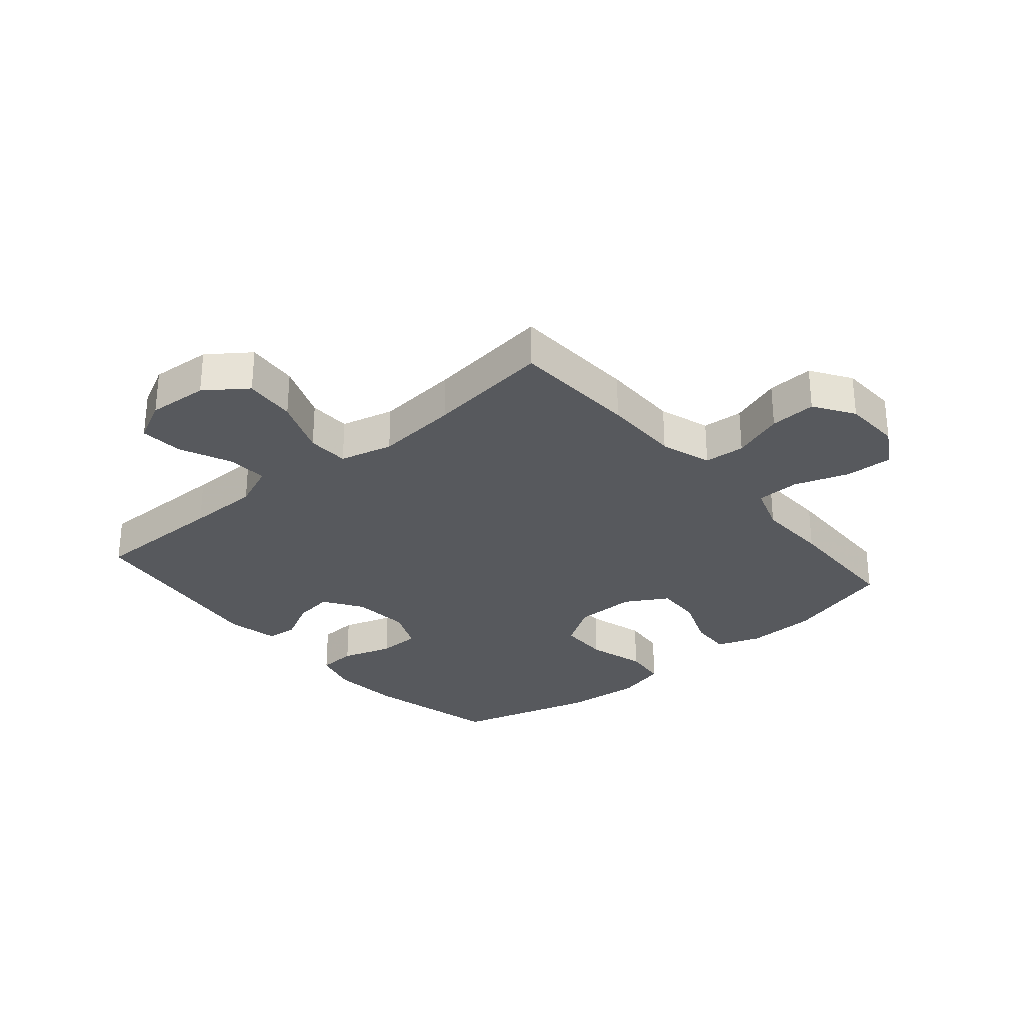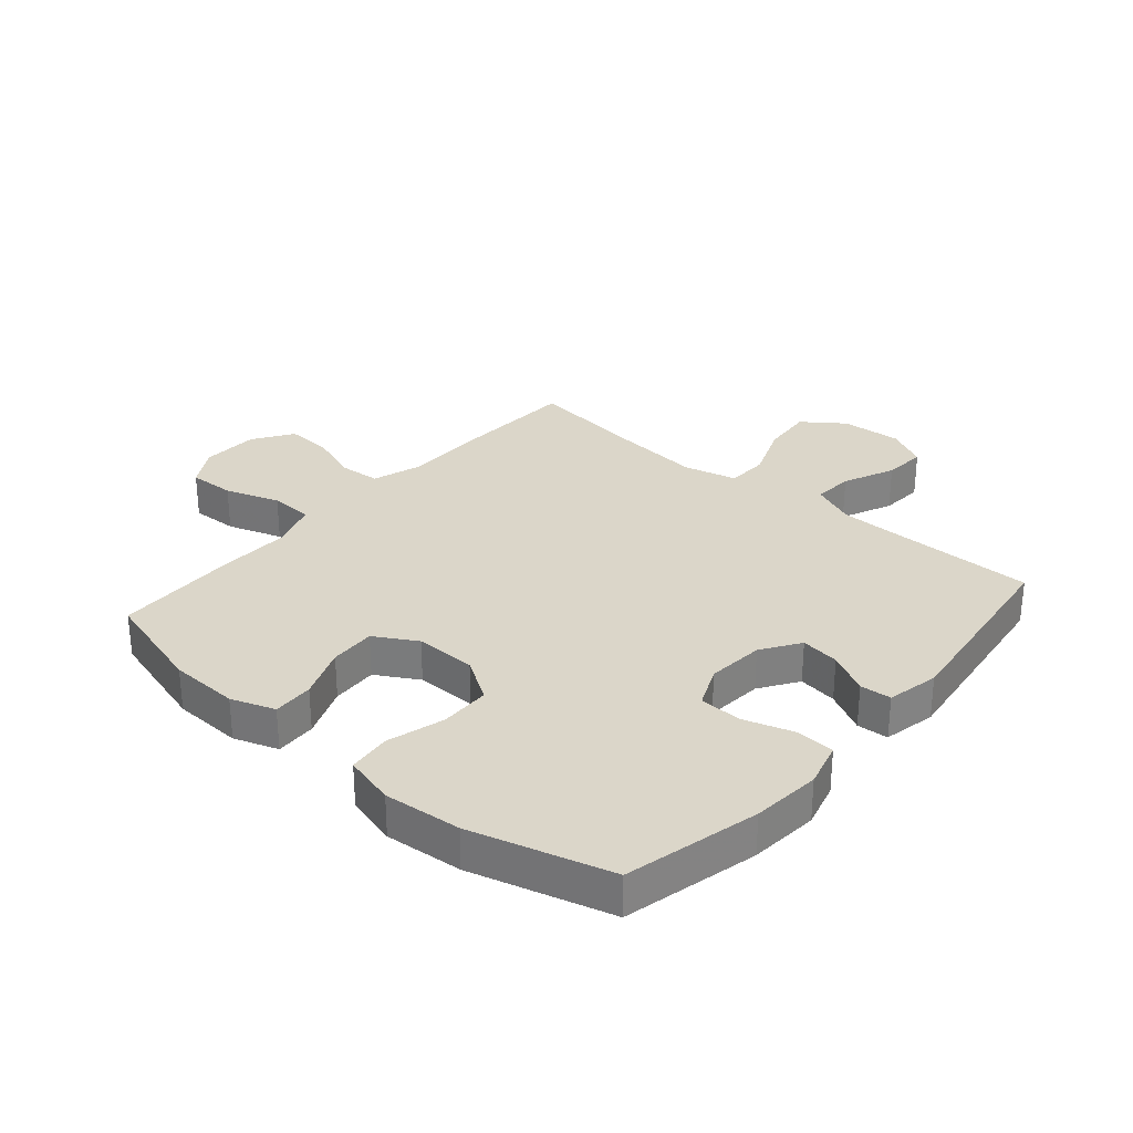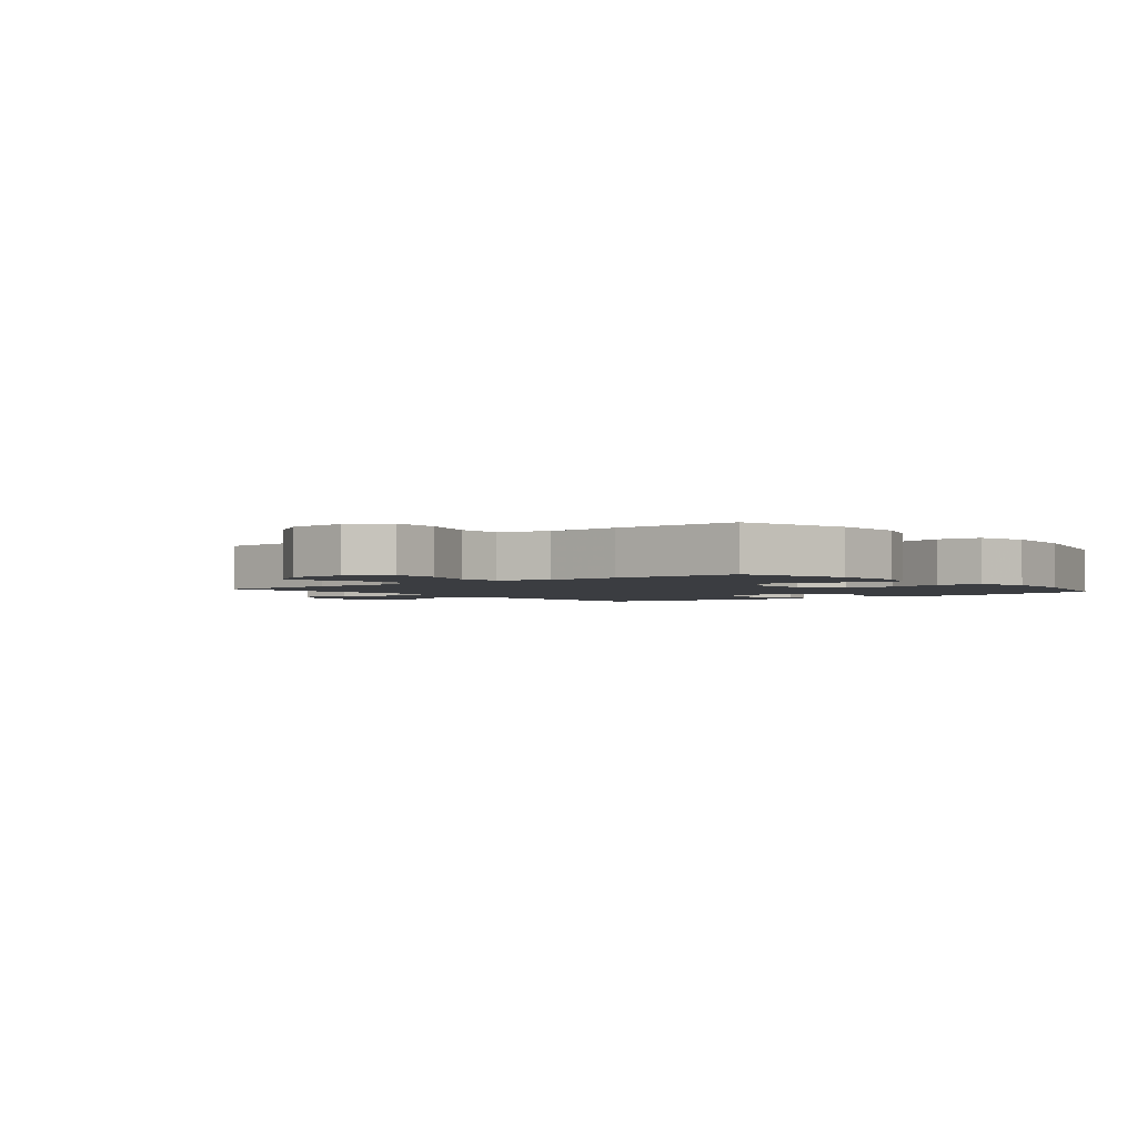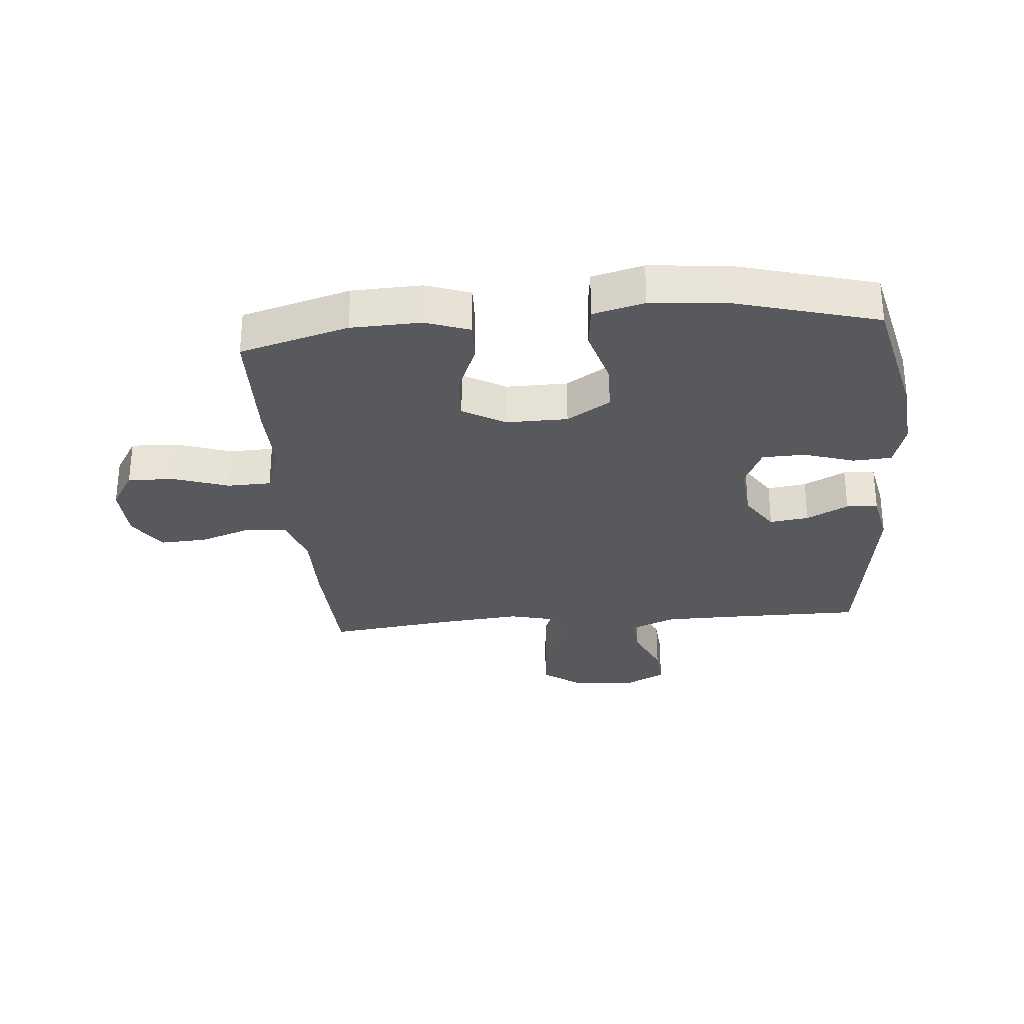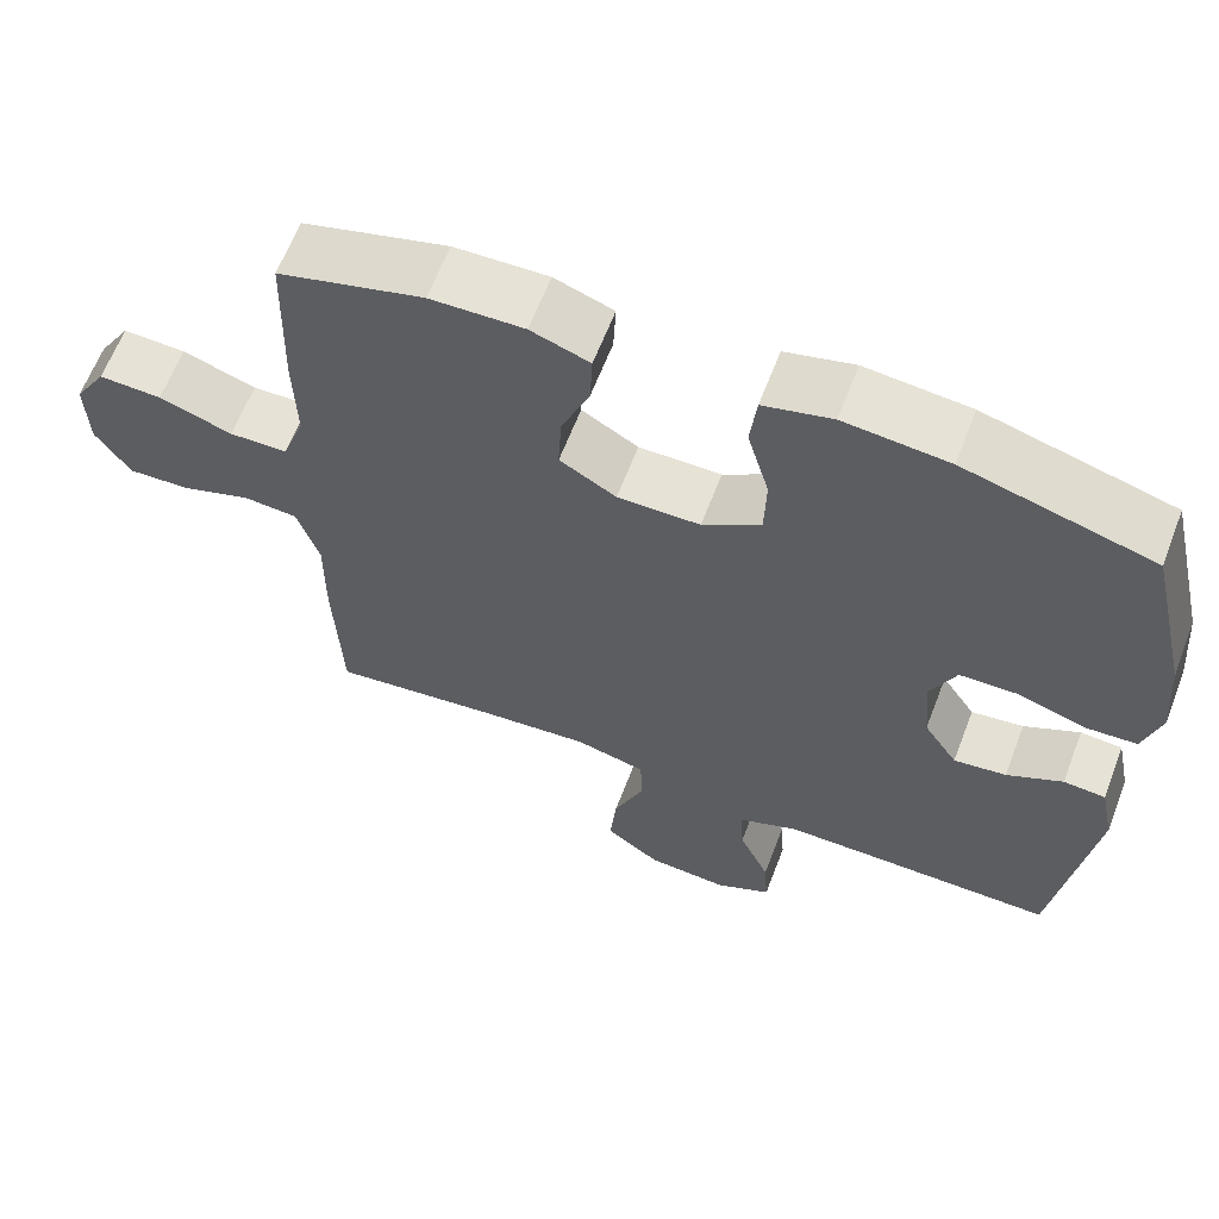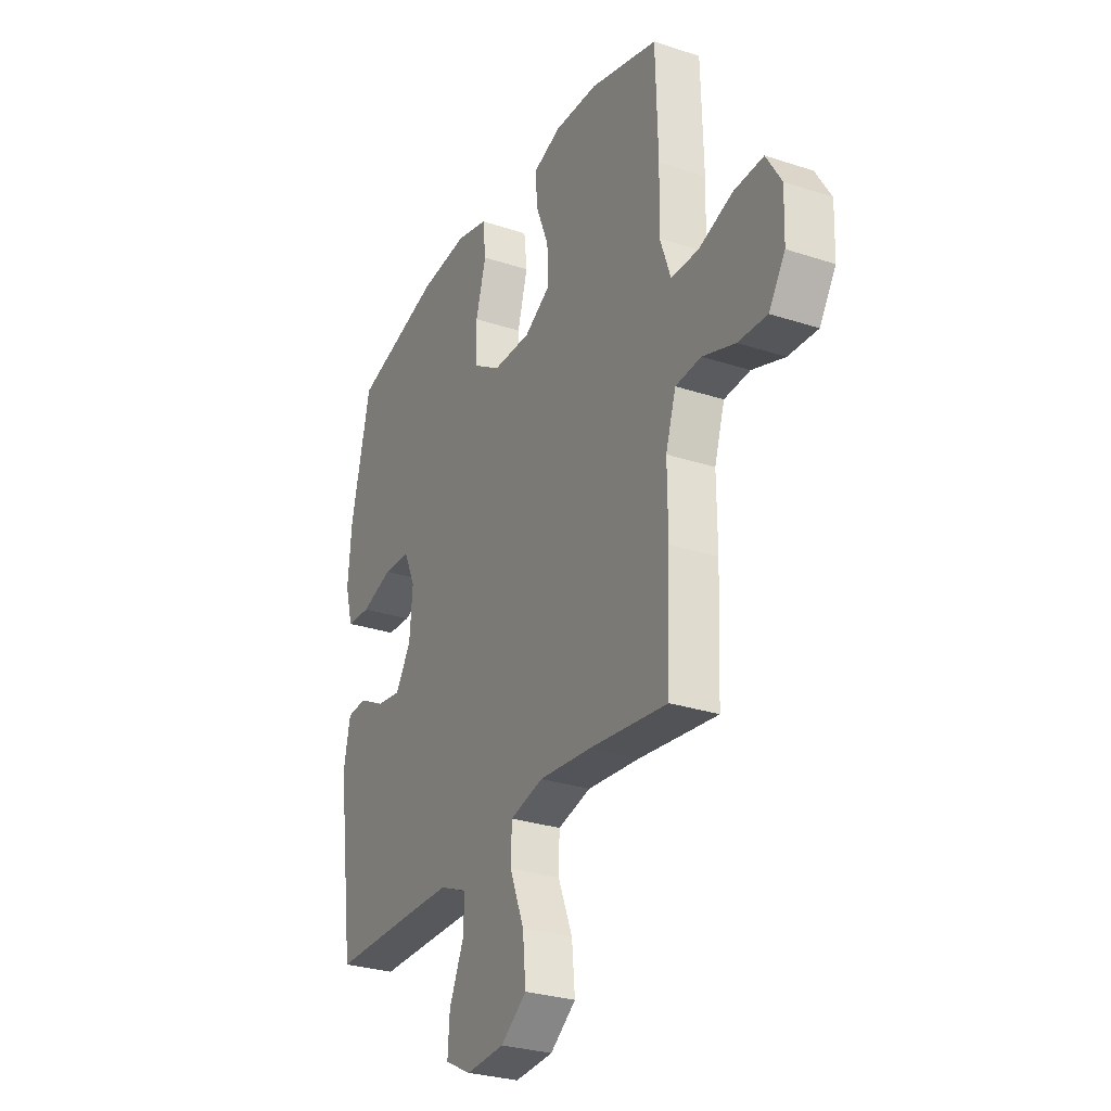
<metadata>
{"format":"obj","ext":"obj","renderer":"f3d","projection":"perspective","resolution":1024,"background":"white","views":[{"elev":-29.4,"azim":-139.5,"up":"+Y"},{"elev":29.9,"azim":40.9,"up":"+Y"},{"elev":-2.3,"azim":-50.4,"up":"+Y"},{"elev":-29.4,"azim":5.0,"up":"+Y"},{"elev":63.2,"azim":21.0,"up":"+Z"},{"elev":-28.6,"azim":-116.3,"up":"+Z"}]}
</metadata>
<code>
v -0.5 0.07 0.5
v -0.32 0.07 0.551
v -0.204 0.07 0.555
v -0.131 0.07 0.529
v -0.134 0.07 0.461
v -0.169 0.07 0.374
v -0.173 0.07 0.297
v -0.103 0.07 0.256
v -0.001 0.07 0.257
v 0.071 0.07 0.303
v 0.073 0.07 0.387
v 0.046 0.07 0.483
v 0.054 0.07 0.555
v 0.139 0.07 0.577
v 0.268 0.07 0.565
v 0.5 0.07 0.5
v 0.552 0.07 0.276
v 0.562 0.07 0.161
v 0.541 0.07 0.085
v 0.477 0.07 0.081
v 0.393 0.07 0.108
v 0.322 0.07 0.106
v 0.291 0.07 0.037
v 0.299 0.07 -0.059
v 0.341 0.07 -0.123
v 0.406 0.07 -0.114
v 0.475 0.07 -0.078
v 0.527 0.07 -0.082
v 0.545 0.07 -0.169
v 0.5 0.07 -0.5
v 0.275 0.07 -0.5
v 0.155 0.07 -0.501
v 0.081 0.07 -0.532
v 0.085 0.07 -0.6
v 0.123 0.07 -0.686
v 0.128 0.07 -0.758
v 0.059 0.07 -0.793
v -0.042 0.07 -0.786
v -0.11 0.07 -0.736
v -0.102 0.07 -0.649
v -0.064 0.07 -0.553
v -0.066 0.07 -0.483
v -0.154 0.07 -0.461
v -0.292 0.07 -0.474
v -0.5 0.07 -0.5
v -0.509 0.07 -0.289
v -0.508 0.07 -0.16
v -0.535 0.07 -0.075
v -0.603 0.07 -0.07
v -0.689 0.07 -0.1
v -0.766 0.07 -0.104
v -0.809 0.07 -0.038
v -0.812 0.07 0.058
v -0.772 0.07 0.124
v -0.694 0.07 0.121
v -0.603 0.07 0.09
v -0.531 0.07 0.092
v -0.503 0.07 0.171
v -0.506 0.07 0.292
v -0.5 0 0.5
v -0.32 0 0.551
v -0.204 0 0.555
v -0.131 0 0.529
v -0.134 0 0.461
v -0.169 0 0.374
v -0.173 0 0.297
v -0.103 0 0.256
v -0.001 0 0.257
v 0.071 0 0.303
v 0.073 0 0.387
v 0.046 0 0.483
v 0.054 0 0.555
v 0.139 0 0.577
v 0.268 0 0.565
v 0.5 0 0.5
v 0.552 0 0.276
v 0.562 0 0.161
v 0.541 0 0.085
v 0.477 0 0.081
v 0.393 0 0.108
v 0.322 0 0.106
v 0.291 0 0.037
v 0.299 0 -0.059
v 0.341 0 -0.123
v 0.406 0 -0.114
v 0.475 0 -0.078
v 0.527 0 -0.082
v 0.545 0 -0.169
v 0.5 0 -0.5
v 0.275 0 -0.5
v 0.155 0 -0.501
v 0.081 0 -0.532
v 0.085 0 -0.6
v 0.123 0 -0.686
v 0.128 0 -0.758
v 0.059 0 -0.793
v -0.042 0 -0.786
v -0.11 0 -0.736
v -0.102 0 -0.649
v -0.064 0 -0.553
v -0.066 0 -0.483
v -0.154 0 -0.461
v -0.292 0 -0.474
v -0.5 0 -0.5
v -0.509 0 -0.289
v -0.508 0 -0.16
v -0.535 0 -0.075
v -0.603 0 -0.07
v -0.689 0 -0.1
v -0.766 0 -0.104
v -0.809 0 -0.038
v -0.812 0 0.058
v -0.772 0 0.124
v -0.694 0 0.121
v -0.603 0 0.09
v -0.531 0 0.092
v -0.503 0 0.171
v -0.506 0 0.292
f 58 59 1 2
f 57 58 2 3
f 53 54 55 56
f 53 56 57
f 52 53 57
f 49 50 51 52
f 48 49 52 57
f 47 48 57 3
f 44 45 46 47
f 43 44 47 3
f 38 39 40 41
f 38 41 42
f 37 38 42
f 34 35 36 37
f 33 34 37 42
f 32 33 42
f 31 32 42 43
f 26 27 28 29
f 25 26 29 30
f 24 25 30 31
f 18 19 20 21
f 18 21 22
f 17 18 22
f 16 17 22
f 15 16 22
f 14 15 22 23
f 11 12 13 14
f 10 11 14 23
f 3 4 5 6
f 3 6 7
f 43 3 7
f 31 43 7 8
f 24 31 8 9
f 9 10 23 24
f 61 60 118 117
f 62 61 117 116
f 115 114 113 112
f 116 115 112
f 116 112 111
f 111 110 109 108
f 116 111 108 107
f 62 116 107 106
f 106 105 104 103
f 62 106 103 102
f 100 99 98 97
f 101 100 97
f 101 97 96
f 96 95 94 93
f 101 96 93 92
f 101 92 91
f 102 101 91 90
f 88 87 86 85
f 89 88 85 84
f 90 89 84 83
f 80 79 78 77
f 81 80 77
f 81 77 76
f 81 76 75
f 81 75 74
f 82 81 74 73
f 73 72 71 70
f 82 73 70 69
f 65 64 63 62
f 66 65 62
f 66 62 102
f 67 66 102 90
f 68 67 90 83
f 83 82 69 68
f 1 60 61 2
f 2 61 62 3
f 3 62 63 4
f 4 63 64 5
f 5 64 65 6
f 6 65 66 7
f 7 66 67 8
f 8 67 68 9
f 9 68 69 10
f 10 69 70 11
f 11 70 71 12
f 12 71 72 13
f 13 72 73 14
f 14 73 74 15
f 15 74 75 16
f 16 75 76 17
f 17 76 77 18
f 18 77 78 19
f 19 78 79 20
f 20 79 80 21
f 21 80 81 22
f 22 81 82 23
f 23 82 83 24
f 24 83 84 25
f 25 84 85 26
f 26 85 86 27
f 27 86 87 28
f 28 87 88 29
f 29 88 89 30
f 30 89 90 31
f 31 90 91 32
f 32 91 92 33
f 33 92 93 34
f 34 93 94 35
f 35 94 95 36
f 36 95 96 37
f 37 96 97 38
f 38 97 98 39
f 39 98 99 40
f 40 99 100 41
f 41 100 101 42
f 42 101 102 43
f 43 102 103 44
f 44 103 104 45
f 45 104 105 46
f 46 105 106 47
f 47 106 107 48
f 48 107 108 49
f 49 108 109 50
f 50 109 110 51
f 51 110 111 52
f 52 111 112 53
f 53 112 113 54
f 54 113 114 55
f 55 114 115 56
f 56 115 116 57
f 57 116 117 58
f 58 117 118 59
f 59 118 60 1

</code>
